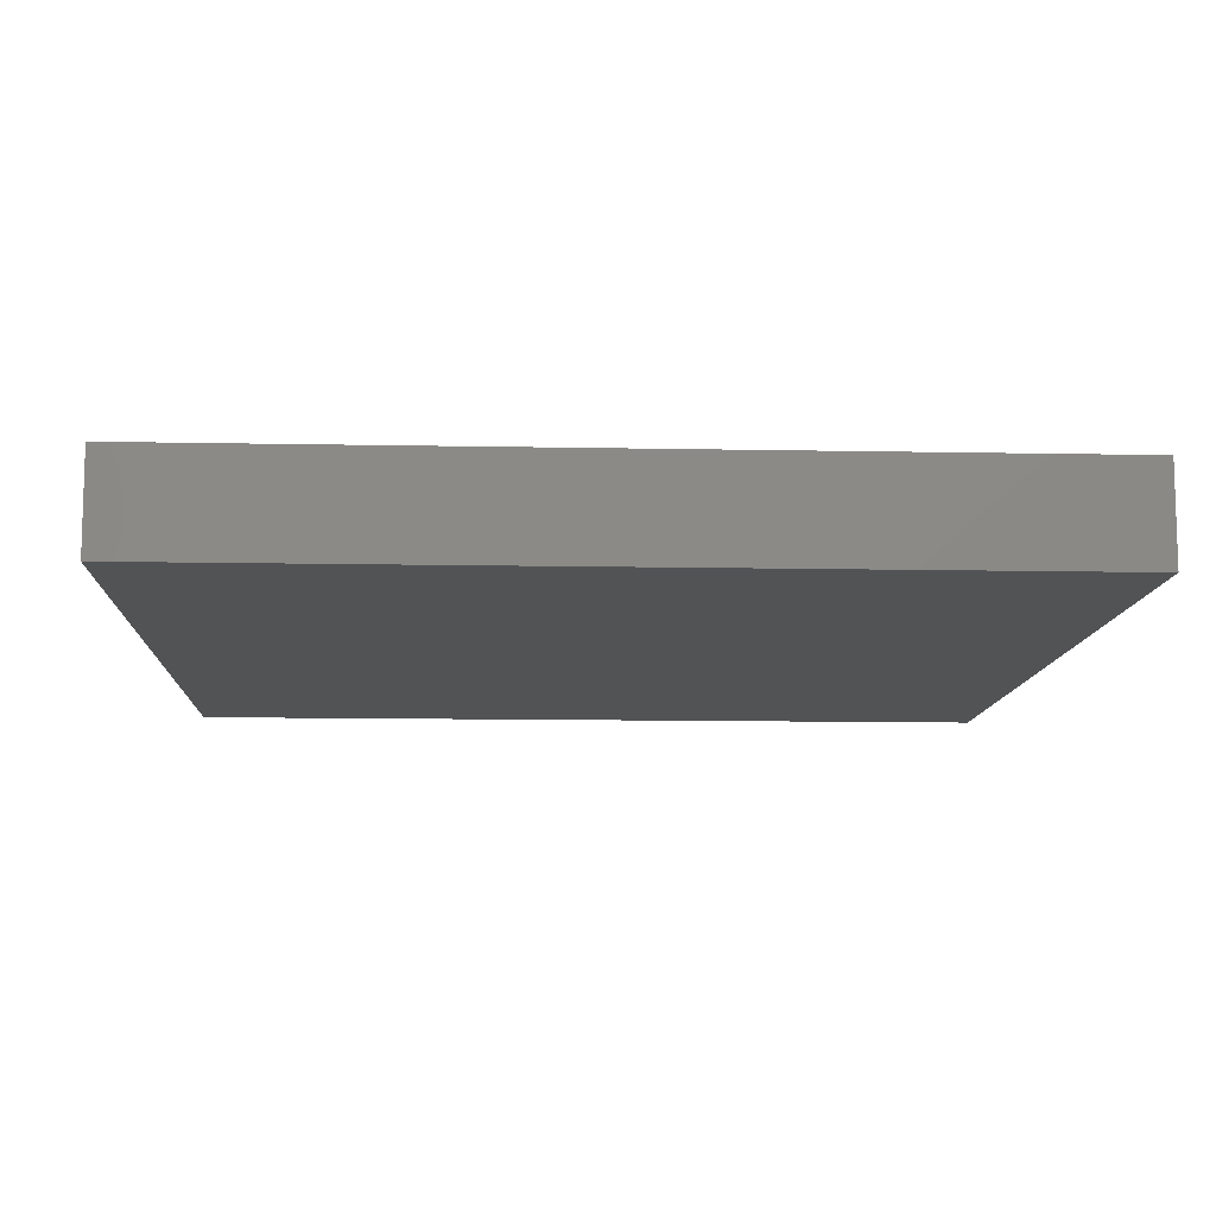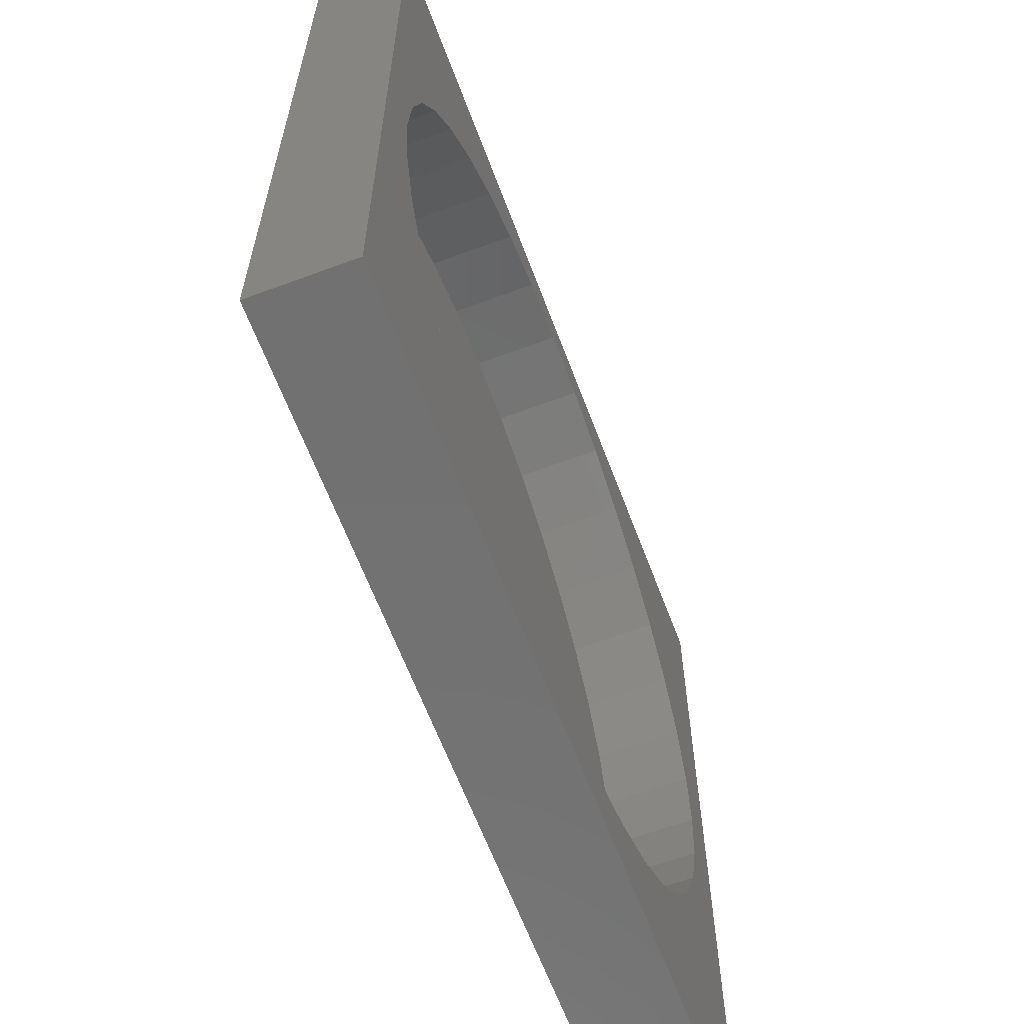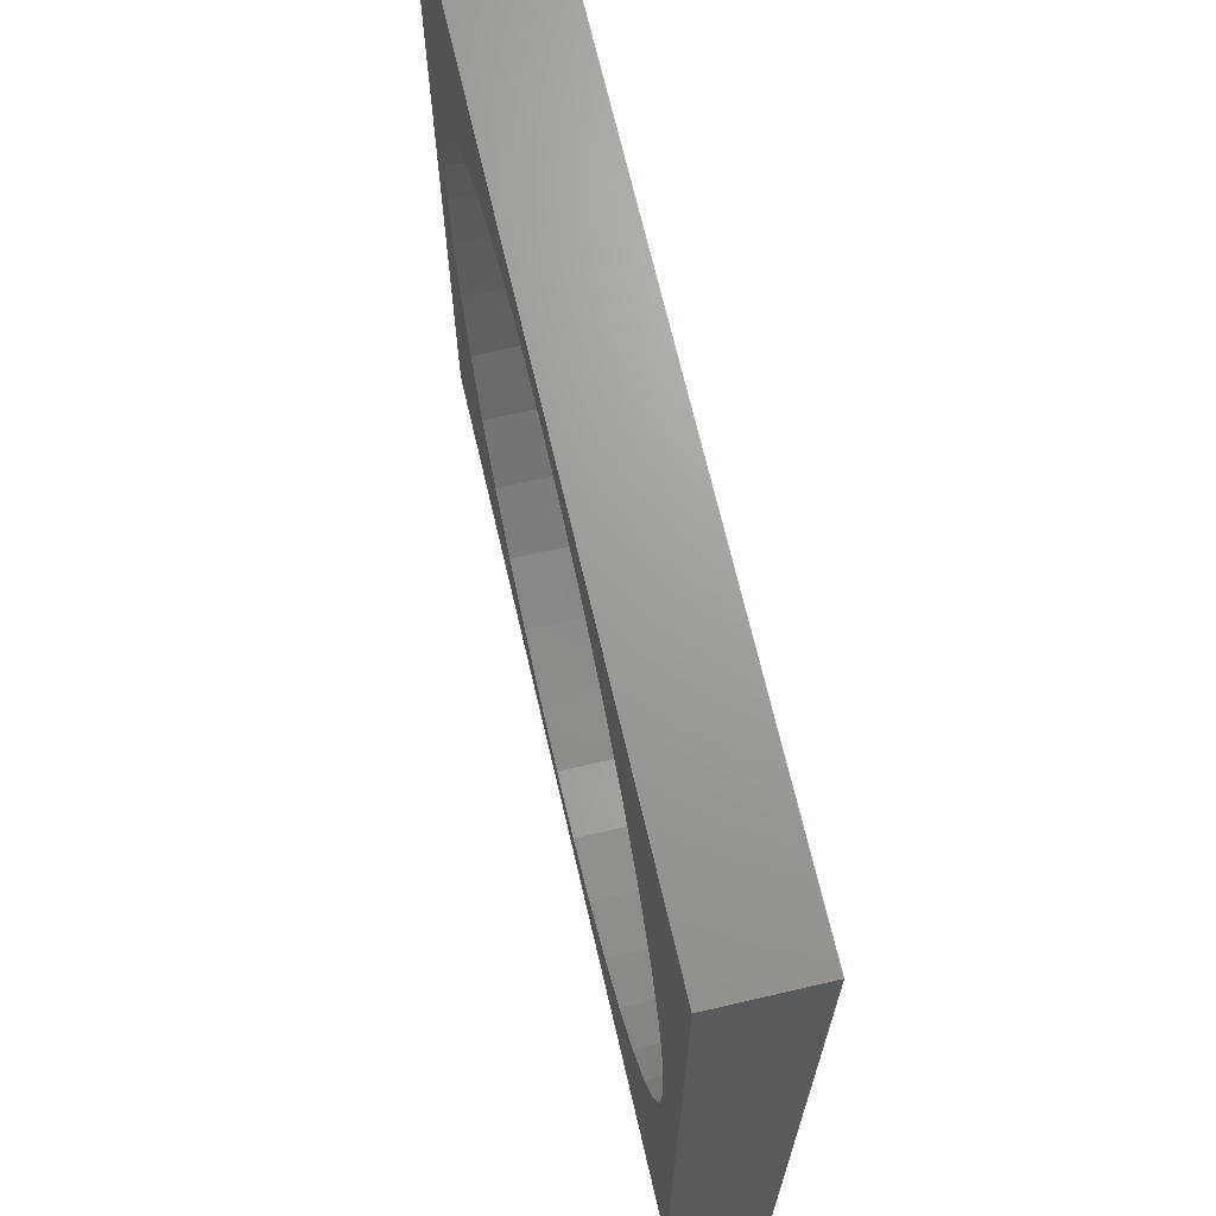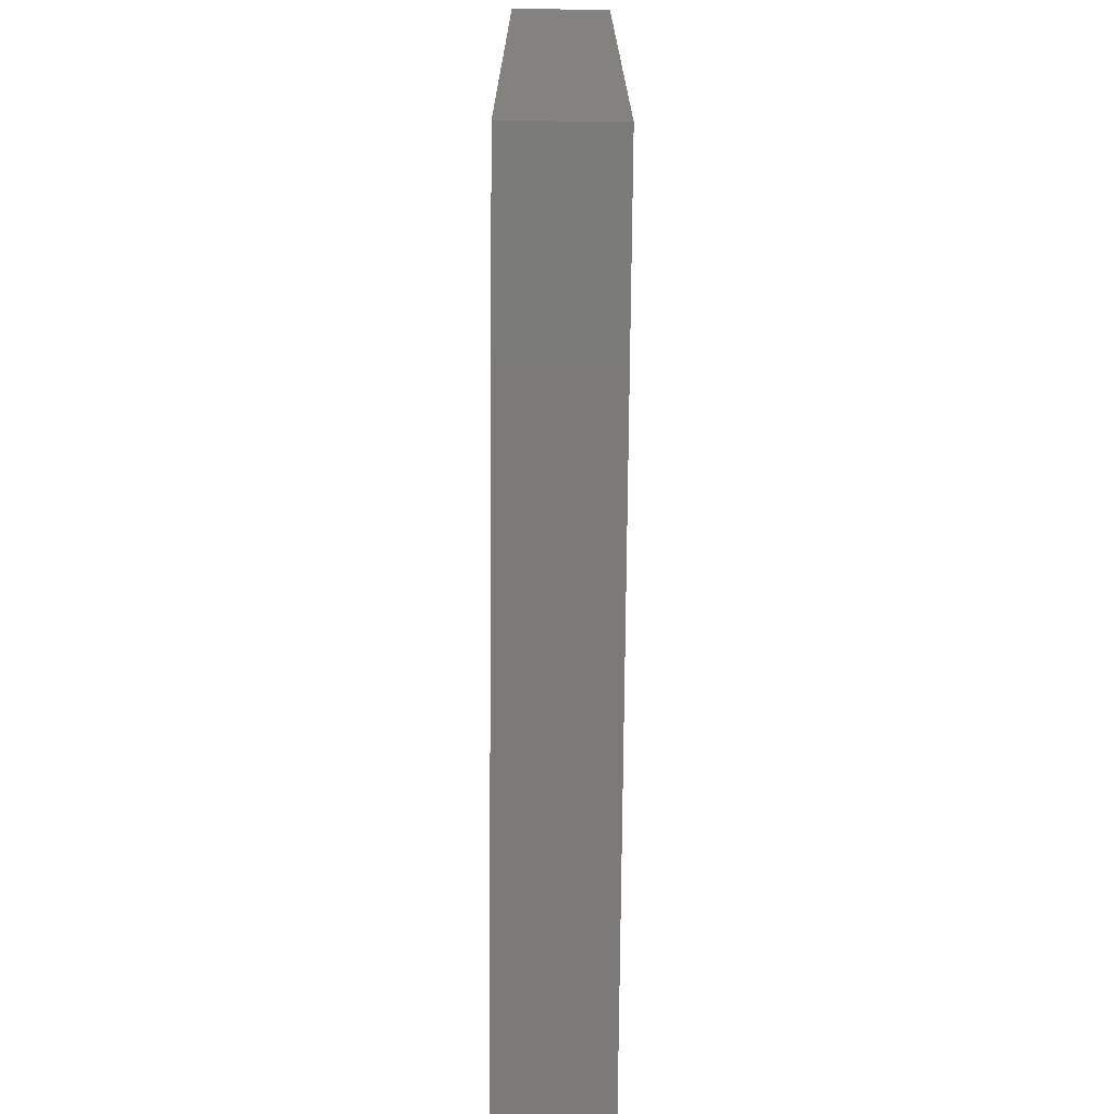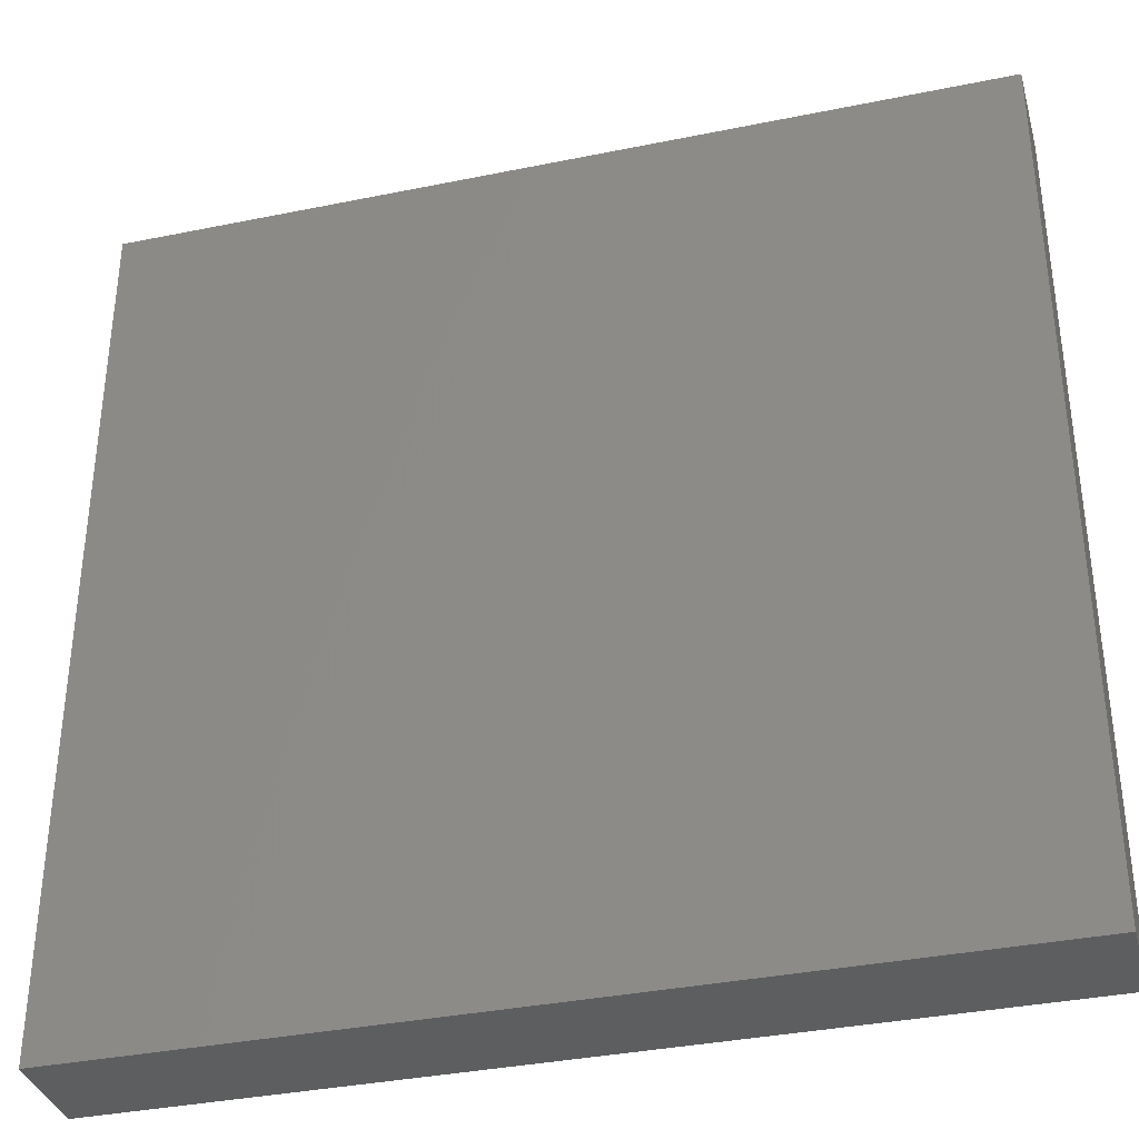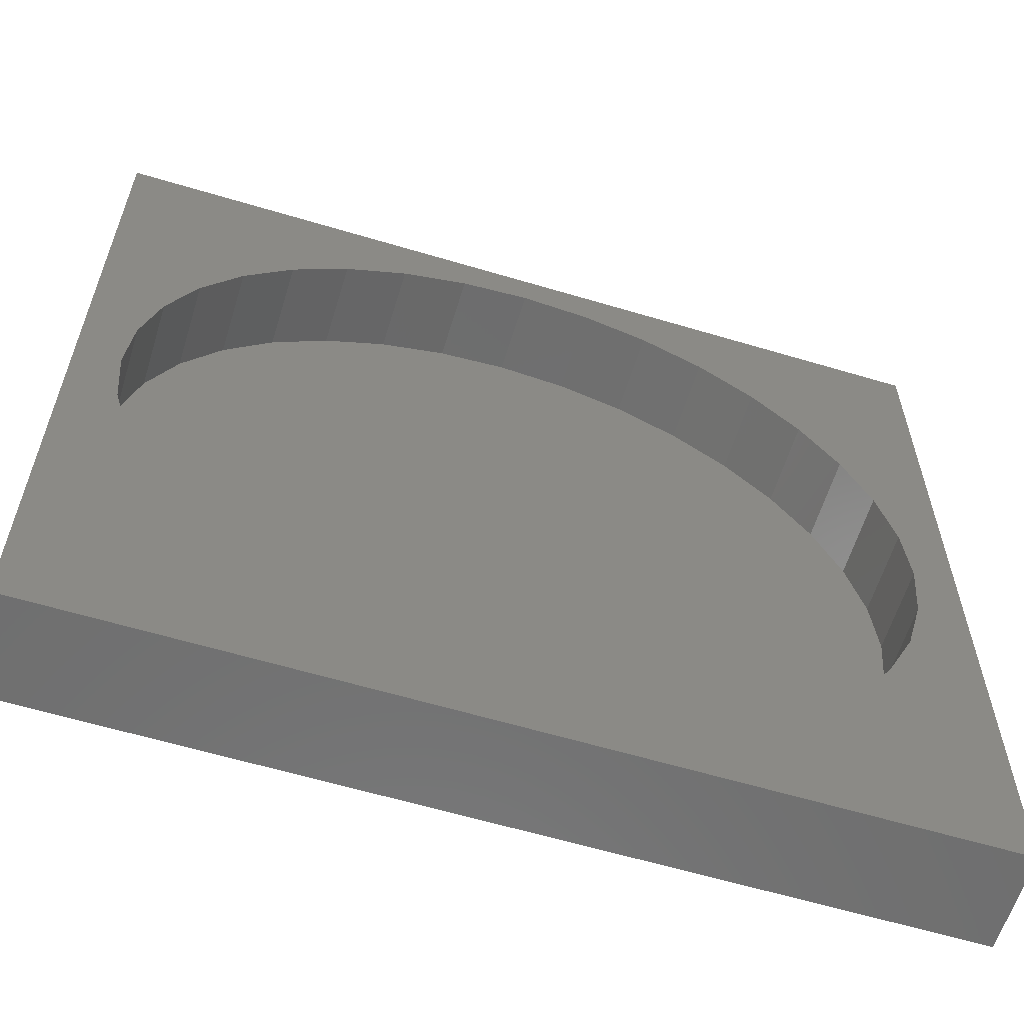
<metadata>
{"format":"stl","ext":"stl","renderer":"f3d","projection":"perspective","resolution":1024,"background":"white","views":[{"elev":-10.6,"azim":177.1,"up":"+Z"},{"elev":-63.4,"azim":-69.4,"up":"+Y"},{"elev":68.9,"azim":76.9,"up":"+Y"},{"elev":-73.7,"azim":89.5,"up":"+Y"},{"elev":-35.6,"azim":-164.9,"up":"+Y"},{"elev":-60.8,"azim":-17.0,"up":"+Y"}]}
</metadata>
<code>
# stl→obj: 80 verts, 156 faces
v 90 0 10
v 90 90 0
v 90 90 10
v 90 0 0
v 85.5 45 10
v 84.88 52.03 10
v 83.06 58.85 10
v 80.07 65.25 10
v 76.02 71.03 10
v 71.03 76.02 10
v 65.25 80.07 10
v 58.85 83.06 10
v 52.03 84.88 10
v 45 85.5 10
v 0 90 10
v 5.115 52.03 10
v 4.5 45 10
v 6.942 58.85 10
v 9.926 65.25 10
v 13.98 71.03 10
v 18.97 76.02 10
v 24.75 80.07 10
v 31.15 83.06 10
v 37.97 84.88 10
v 84.88 37.97 10
v 83.06 31.15 10
v 80.07 24.75 10
v 76.02 18.97 10
v 71.03 13.98 10
v 65.25 9.926 10
v 58.85 6.942 10
v 52.03 5.115 10
v 45 4.5 10
v 0 0 10
v 37.97 5.115 10
v 31.15 6.942 10
v 24.75 9.926 10
v 18.97 13.98 10
v 13.98 18.97 10
v 9.926 24.75 10
v 6.942 31.15 10
v 5.115 37.97 10
v 84.88 52.03 1
v 84.88 37.97 1
v 85.5 45 1
v 83.06 58.85 1
v 83.06 31.15 1
v 80.07 65.25 1
v 80.07 24.75 1
v 76.02 71.03 1
v 76.02 18.97 1
v 71.03 76.02 1
v 71.03 13.98 1
v 65.25 80.07 1
v 65.25 9.926 1
v 58.85 83.06 1
v 58.85 6.942 1
v 52.03 84.88 1
v 52.03 5.115 1
v 45 85.5 1
v 45 4.5 1
v 37.97 84.88 1
v 37.97 5.115 1
v 31.15 83.06 1
v 31.15 6.942 1
v 24.75 80.07 1
v 24.75 9.926 1
v 18.97 76.02 1
v 18.97 13.98 1
v 13.98 71.03 1
v 13.98 18.97 1
v 9.926 65.25 1
v 9.926 24.75 1
v 6.942 58.85 1
v 6.942 31.15 1
v 5.115 52.03 1
v 5.115 37.97 1
v 4.5 45 1
v 0 0 0
v 0 90 0
f 1 2 3
f 2 1 4
f 3 5 1
f 3 6 5
f 3 7 6
f 3 8 7
f 3 9 8
f 3 10 9
f 3 11 10
f 3 12 11
f 3 13 12
f 3 14 13
f 15 14 3
f 16 15 17
f 18 15 16
f 19 15 18
f 20 15 19
f 21 15 20
f 22 15 21
f 23 15 22
f 24 15 23
f 14 15 24
f 25 1 5
f 26 1 25
f 27 1 26
f 28 1 27
f 29 1 28
f 30 1 29
f 31 1 30
f 32 1 31
f 33 1 32
f 34 33 35
f 34 17 15
f 33 34 1
f 36 34 35
f 37 34 36
f 38 34 37
f 39 34 38
f 40 34 39
f 41 34 40
f 42 34 41
f 17 34 42
f 43 44 45
f 46 44 43
f 46 47 44
f 48 47 46
f 48 49 47
f 50 49 48
f 50 51 49
f 52 51 50
f 52 53 51
f 54 53 52
f 54 55 53
f 56 55 54
f 56 57 55
f 58 57 56
f 58 59 57
f 60 59 58
f 60 61 59
f 62 61 60
f 62 63 61
f 64 63 62
f 64 65 63
f 66 65 64
f 66 67 65
f 68 67 66
f 68 69 67
f 70 69 68
f 70 71 69
f 72 71 70
f 72 73 71
f 74 73 72
f 74 75 73
f 76 75 74
f 76 77 75
f 77 76 78
f 79 15 80
f 15 79 34
f 2 15 3
f 15 2 80
f 79 1 34
f 1 79 4
f 59 33 32
f 33 59 61
f 43 7 46
f 7 43 6
f 45 6 43
f 6 45 5
f 46 8 48
f 8 46 7
f 48 9 50
f 9 48 8
f 16 74 18
f 74 16 76
f 57 32 31
f 32 57 59
f 58 12 13
f 12 58 56
f 70 21 20
f 21 70 68
f 53 30 29
f 30 53 55
f 54 10 11
f 10 54 52
f 65 37 36
f 37 65 67
f 64 24 23
f 24 64 62
f 67 38 37
f 38 67 69
f 55 31 30
f 31 55 57
f 51 27 49
f 27 51 28
f 53 28 51
f 28 53 29
f 61 35 33
f 35 61 63
f 40 75 41
f 75 40 73
f 56 11 12
f 11 56 54
f 50 10 52
f 10 50 9
f 63 36 35
f 36 63 65
f 49 26 47
f 26 49 27
f 41 77 42
f 77 41 75
f 39 73 40
f 73 39 71
f 19 70 20
f 70 19 72
f 44 5 45
f 5 44 25
f 47 25 44
f 25 47 26
f 38 71 39
f 71 38 69
f 66 23 22
f 23 66 64
f 60 13 14
f 13 60 58
f 68 22 21
f 22 68 66
f 62 14 24
f 14 62 60
f 17 76 16
f 76 17 78
f 42 78 17
f 78 42 77
f 18 72 19
f 72 18 74
f 79 2 4
f 2 79 80

</code>
